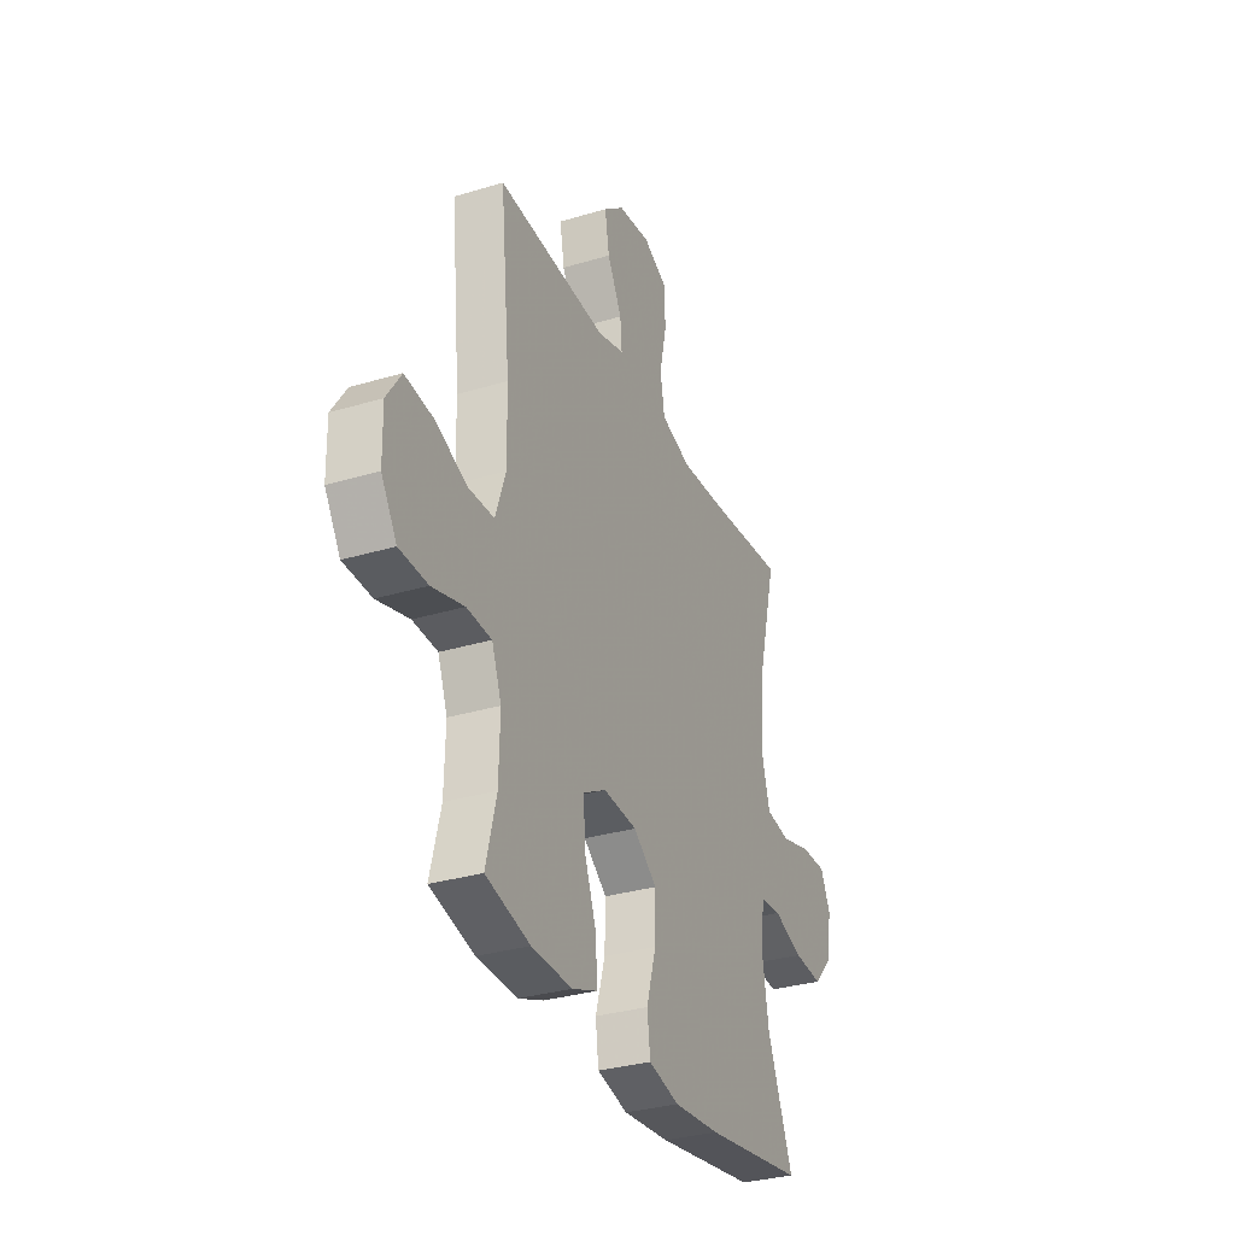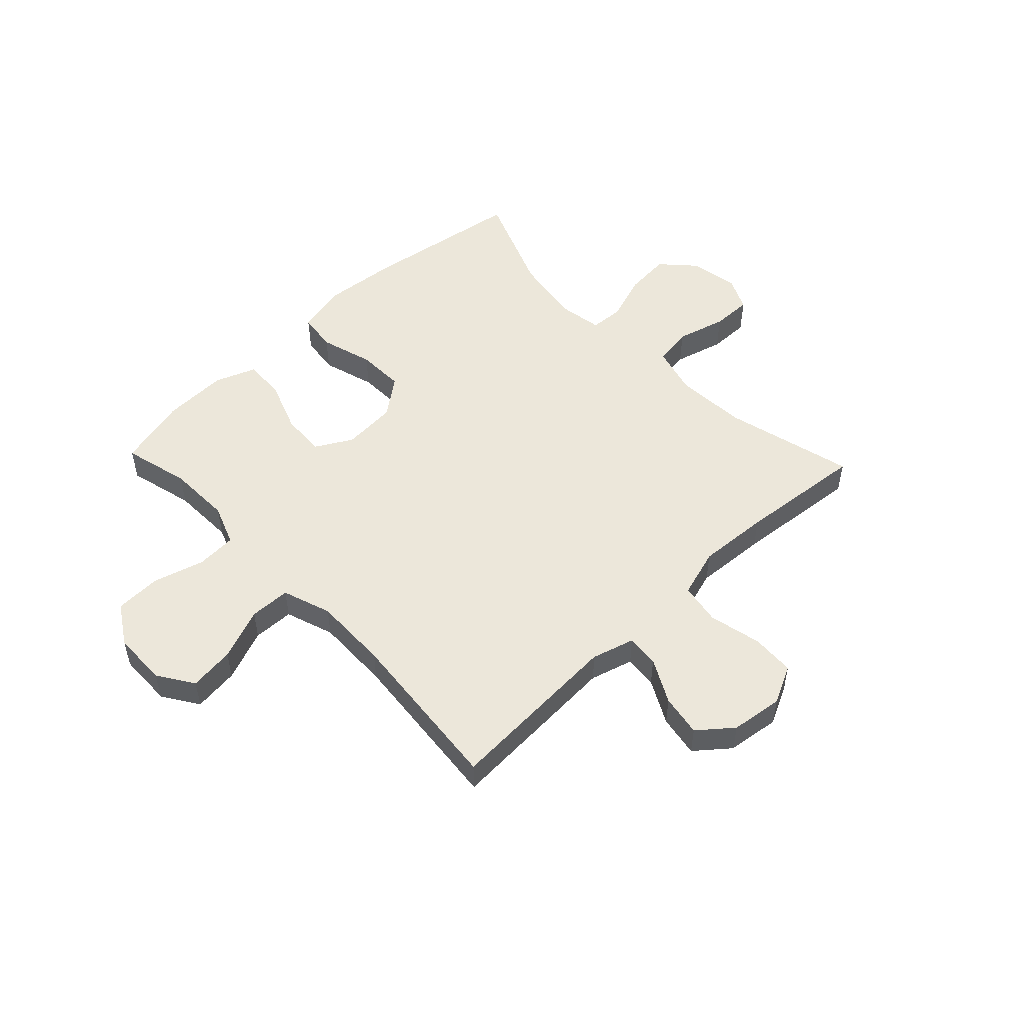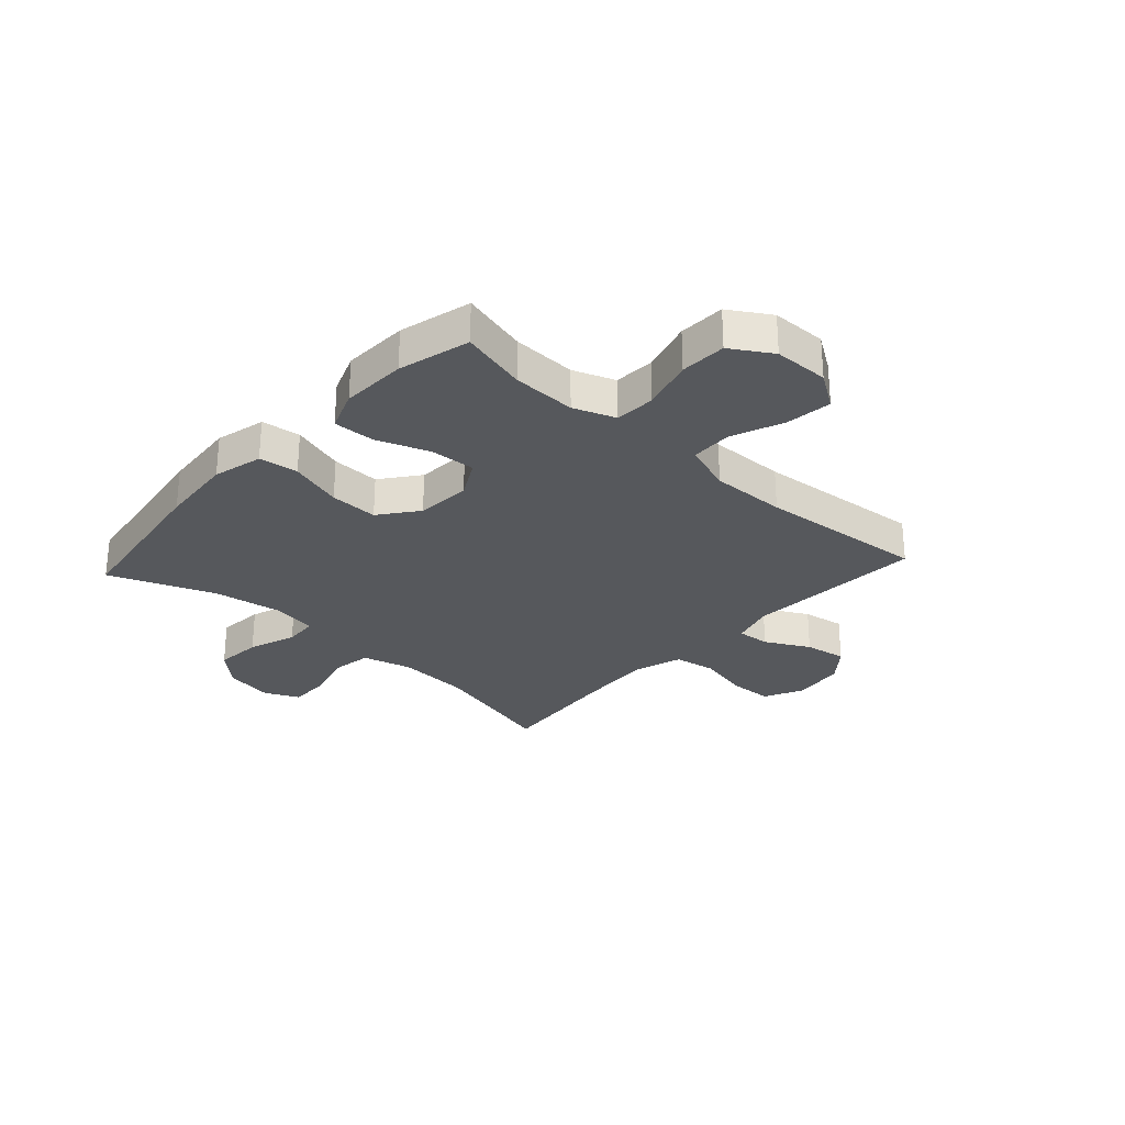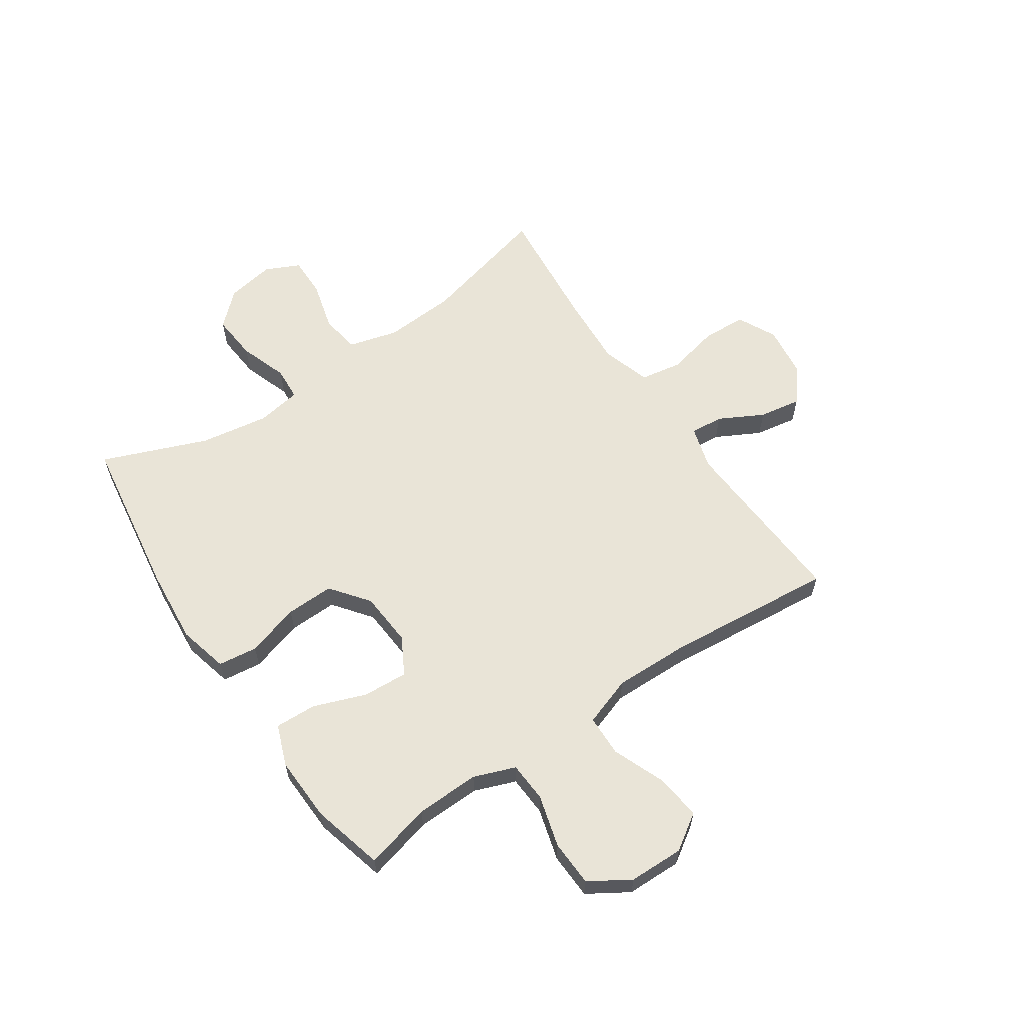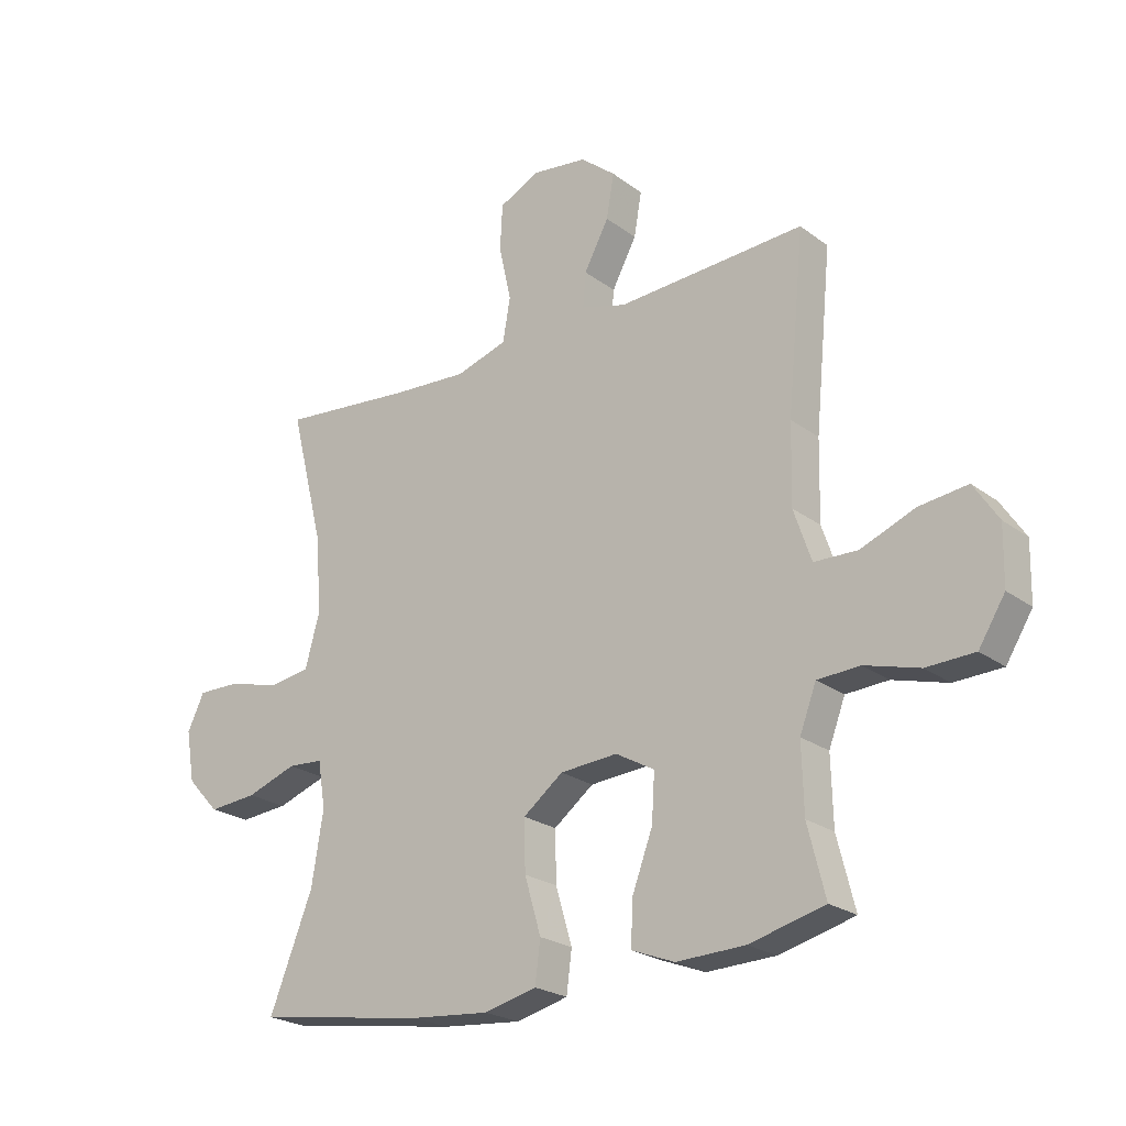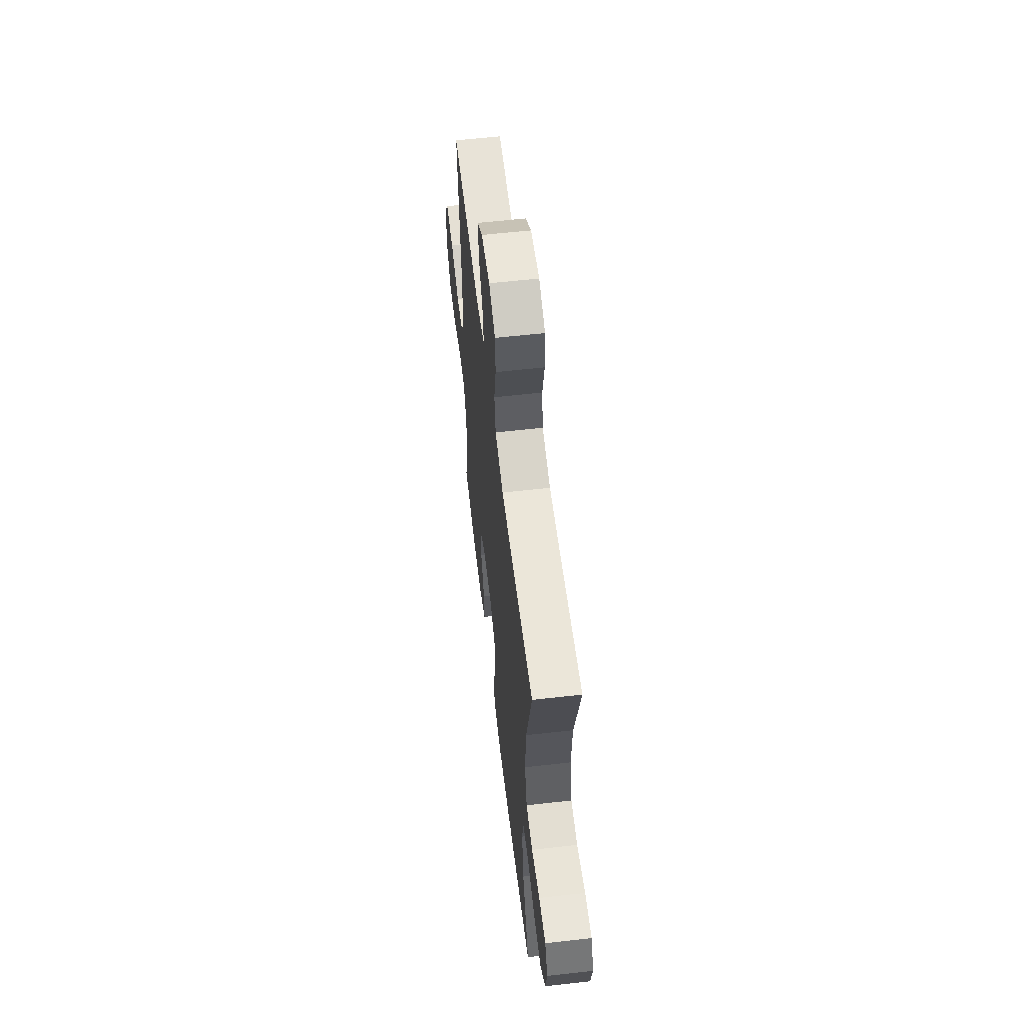
<metadata>
{"format":"obj","ext":"obj","renderer":"f3d","projection":"perspective","resolution":1024,"background":"white","views":[{"elev":-32.0,"azim":-67.1,"up":"+Z"},{"elev":51.6,"azim":-43.6,"up":"+Y"},{"elev":-28.2,"azim":-132.5,"up":"+Y"},{"elev":60.9,"azim":-124.2,"up":"+Y"},{"elev":-23.1,"azim":-141.2,"up":"+Z"},{"elev":59.0,"azim":83.3,"up":"+Z"}]}
</metadata>
<code>
v -0.5 0.07 0.5
v -0.18 0.07 0.482
v -0.103 0.07 0.504
v -0.108 0.07 0.563
v -0.15 0.07 0.642
v -0.163 0.07 0.717
v -0.103 0.07 0.766
v -0.009 0.07 0.778
v 0.06 0.07 0.744
v 0.064 0.07 0.666
v 0.043 0.07 0.571
v 0.056 0.07 0.497
v 0.144 0.07 0.47
v 0.273 0.07 0.478
v 0.5 0.07 0.5
v 0.441 0.07 0.266
v 0.433 0.07 0.137
v 0.457 0.07 0.049
v 0.527 0.07 0.038
v 0.616 0.07 0.062
v 0.689 0.07 0.063
v 0.718 0.07 0.002
v 0.703 0.07 -0.085
v 0.648 0.07 -0.144
v 0.565 0.07 -0.137
v 0.479 0.07 -0.107
v 0.419 0.07 -0.111
v 0.406 0.07 -0.191
v 0.426 0.07 -0.314
v 0.5 0.07 -0.5
v 0.209 0.07 -0.544
v 0.075 0.07 -0.556
v -0.014 0.07 -0.534
v -0.023 0.07 -0.464
v 0.005 0.07 -0.369
v 0.007 0.07 -0.283
v -0.061 0.07 -0.231
v -0.159 0.07 -0.224
v -0.225 0.07 -0.261
v -0.22 0.07 -0.341
v -0.185 0.07 -0.435
v -0.182 0.07 -0.509
v -0.255 0.07 -0.537
v -0.372 0.07 -0.533
v -0.5 0.07 -0.5
v -0.47 0.07 -0.381
v -0.467 0.07 -0.267
v -0.495 0.07 -0.193
v -0.567 0.07 -0.189
v -0.66 0.07 -0.215
v -0.742 0.07 -0.212
v -0.787 0.07 -0.14
v -0.789 0.07 -0.042
v -0.747 0.07 0.022
v -0.665 0.07 0.012
v -0.572 0.07 -0.025
v -0.498 0.07 -0.023
v -0.468 0.07 0.065
v -0.471 0.07 0.2
v -0.5 0 0.5
v -0.18 0 0.482
v -0.103 0 0.504
v -0.108 0 0.563
v -0.15 0 0.642
v -0.163 0 0.717
v -0.103 0 0.766
v -0.009 0 0.778
v 0.06 0 0.744
v 0.064 0 0.666
v 0.043 0 0.571
v 0.056 0 0.497
v 0.144 0 0.47
v 0.273 0 0.478
v 0.5 0 0.5
v 0.441 0 0.266
v 0.433 0 0.137
v 0.457 0 0.049
v 0.527 0 0.038
v 0.616 0 0.062
v 0.689 0 0.063
v 0.718 0 0.002
v 0.703 0 -0.085
v 0.648 0 -0.144
v 0.565 0 -0.137
v 0.479 0 -0.107
v 0.419 0 -0.111
v 0.406 0 -0.191
v 0.426 0 -0.314
v 0.5 0 -0.5
v 0.209 0 -0.544
v 0.075 0 -0.556
v -0.014 0 -0.534
v -0.023 0 -0.464
v 0.005 0 -0.369
v 0.007 0 -0.283
v -0.061 0 -0.231
v -0.159 0 -0.224
v -0.225 0 -0.261
v -0.22 0 -0.341
v -0.185 0 -0.435
v -0.182 0 -0.509
v -0.255 0 -0.537
v -0.372 0 -0.533
v -0.5 0 -0.5
v -0.47 0 -0.381
v -0.467 0 -0.267
v -0.495 0 -0.193
v -0.567 0 -0.189
v -0.66 0 -0.215
v -0.742 0 -0.212
v -0.787 0 -0.14
v -0.789 0 -0.042
v -0.747 0 0.022
v -0.665 0 0.012
v -0.572 0 -0.025
v -0.498 0 -0.023
v -0.468 0 0.065
v -0.471 0 0.2
f 54 55 56
f 53 54 56
f 52 53 56
f 51 52 56
f 50 51 56
f 49 50 56
f 48 49 56 57
f 47 48 57 58
f 44 45 46
f 43 44 46
f 42 43 46
f 41 42 46
f 40 41 46
f 39 40 46 47
f 38 39 47 58
f 33 34 35
f 32 33 35
f 31 32 35
f 30 31 35
f 29 30 35
f 28 29 35 36
f 27 28 36 37
f 24 25 26
f 23 24 26
f 22 23 26
f 21 22 26
f 20 21 26
f 19 20 26
f 18 19 26 27
f 38 58 59
f 37 38 59
f 27 37 59
f 18 27 59
f 17 18 59
f 9 10 11
f 8 9 11
f 7 8 11
f 6 7 11
f 5 6 11
f 4 5 11
f 3 4 11 12
f 2 3 12 13
f 59 1 2
f 17 59 2
f 16 17 2
f 16 2 13
f 16 13 14
f 14 15 16
f 115 114 113
f 115 113 112
f 115 112 111
f 115 111 110
f 115 110 109
f 115 109 108
f 116 115 108 107
f 117 116 107 106
f 105 104 103
f 105 103 102
f 105 102 101
f 105 101 100
f 105 100 99
f 106 105 99 98
f 117 106 98 97
f 94 93 92
f 94 92 91
f 94 91 90
f 94 90 89
f 94 89 88
f 95 94 88 87
f 96 95 87 86
f 85 84 83
f 85 83 82
f 85 82 81
f 85 81 80
f 85 80 79
f 85 79 78
f 86 85 78 77
f 118 117 97
f 118 97 96
f 118 96 86
f 118 86 77
f 118 77 76
f 70 69 68
f 70 68 67
f 70 67 66
f 70 66 65
f 70 65 64
f 70 64 63
f 71 70 63 62
f 72 71 62 61
f 61 60 118
f 61 118 76
f 61 76 75
f 72 61 75
f 73 72 75
f 75 74 73
f 1 60 61 2
f 2 61 62 3
f 3 62 63 4
f 4 63 64 5
f 5 64 65 6
f 6 65 66 7
f 7 66 67 8
f 8 67 68 9
f 9 68 69 10
f 10 69 70 11
f 11 70 71 12
f 12 71 72 13
f 13 72 73 14
f 14 73 74 15
f 15 74 75 16
f 16 75 76 17
f 17 76 77 18
f 18 77 78 19
f 19 78 79 20
f 20 79 80 21
f 21 80 81 22
f 22 81 82 23
f 23 82 83 24
f 24 83 84 25
f 25 84 85 26
f 26 85 86 27
f 27 86 87 28
f 28 87 88 29
f 29 88 89 30
f 30 89 90 31
f 31 90 91 32
f 32 91 92 33
f 33 92 93 34
f 34 93 94 35
f 35 94 95 36
f 36 95 96 37
f 37 96 97 38
f 38 97 98 39
f 39 98 99 40
f 40 99 100 41
f 41 100 101 42
f 42 101 102 43
f 43 102 103 44
f 44 103 104 45
f 45 104 105 46
f 46 105 106 47
f 47 106 107 48
f 48 107 108 49
f 49 108 109 50
f 50 109 110 51
f 51 110 111 52
f 52 111 112 53
f 53 112 113 54
f 54 113 114 55
f 55 114 115 56
f 56 115 116 57
f 57 116 117 58
f 58 117 118 59
f 59 118 60 1

</code>
